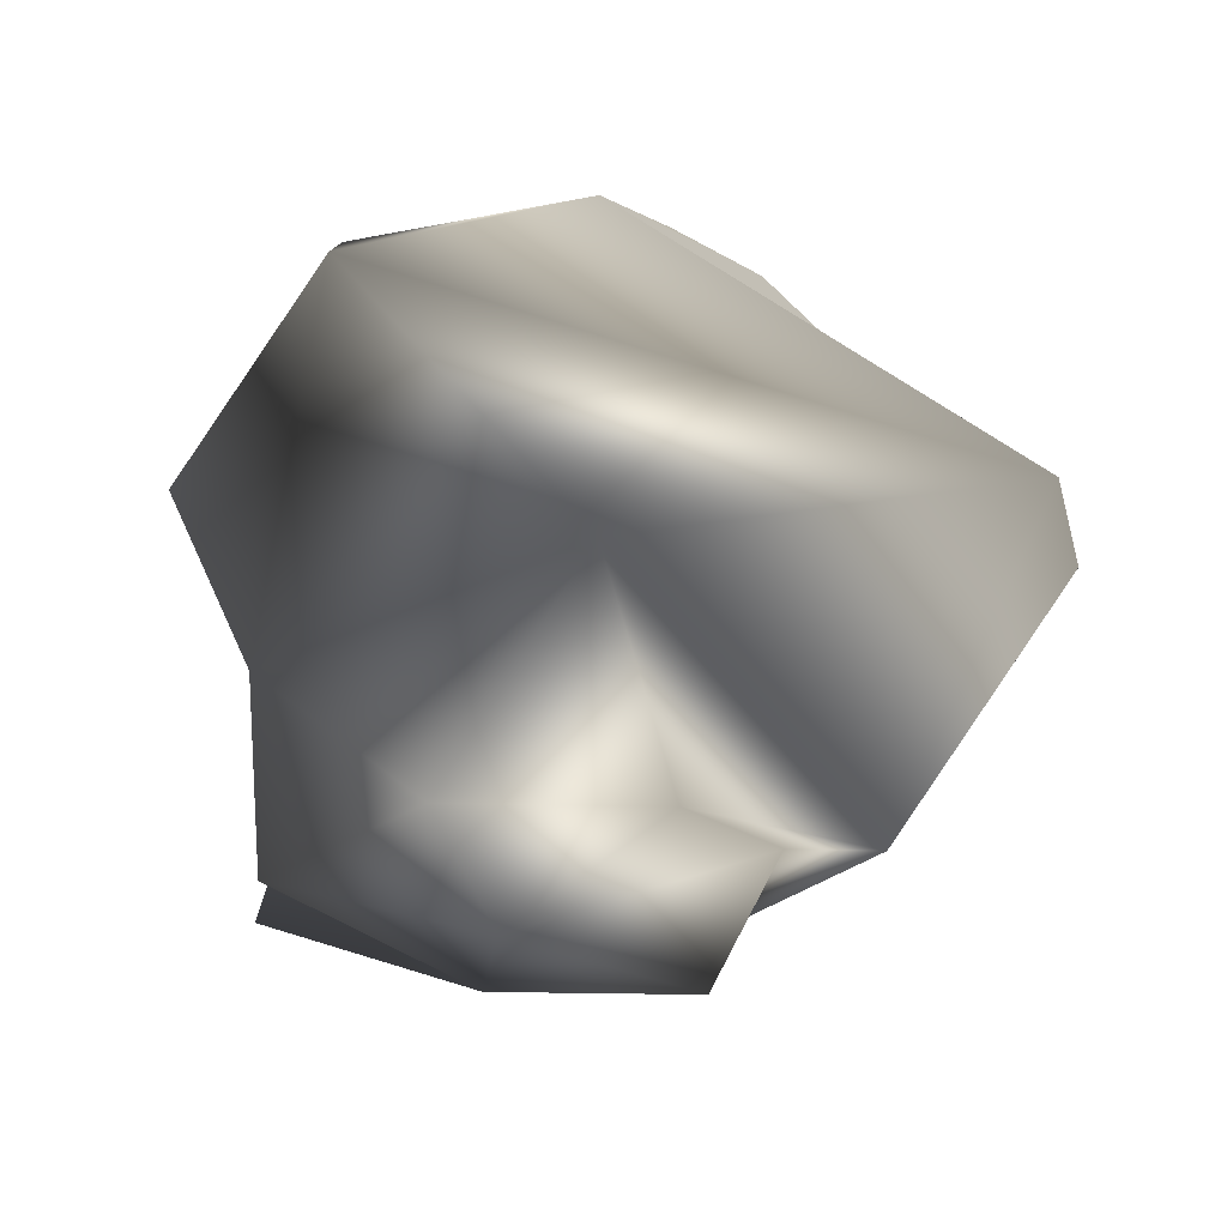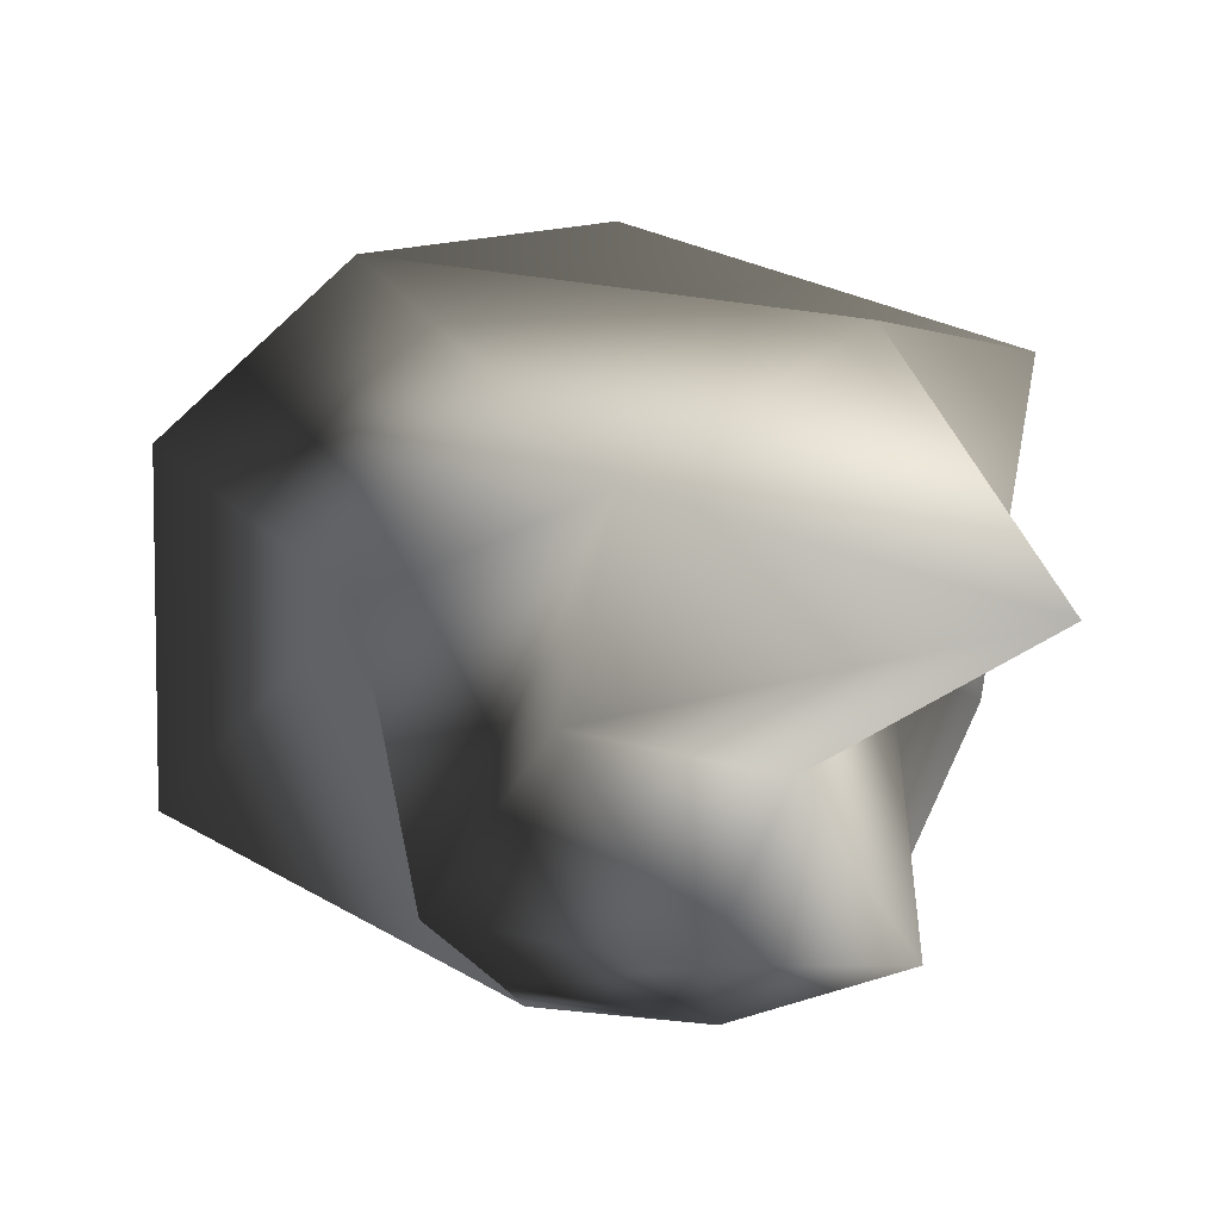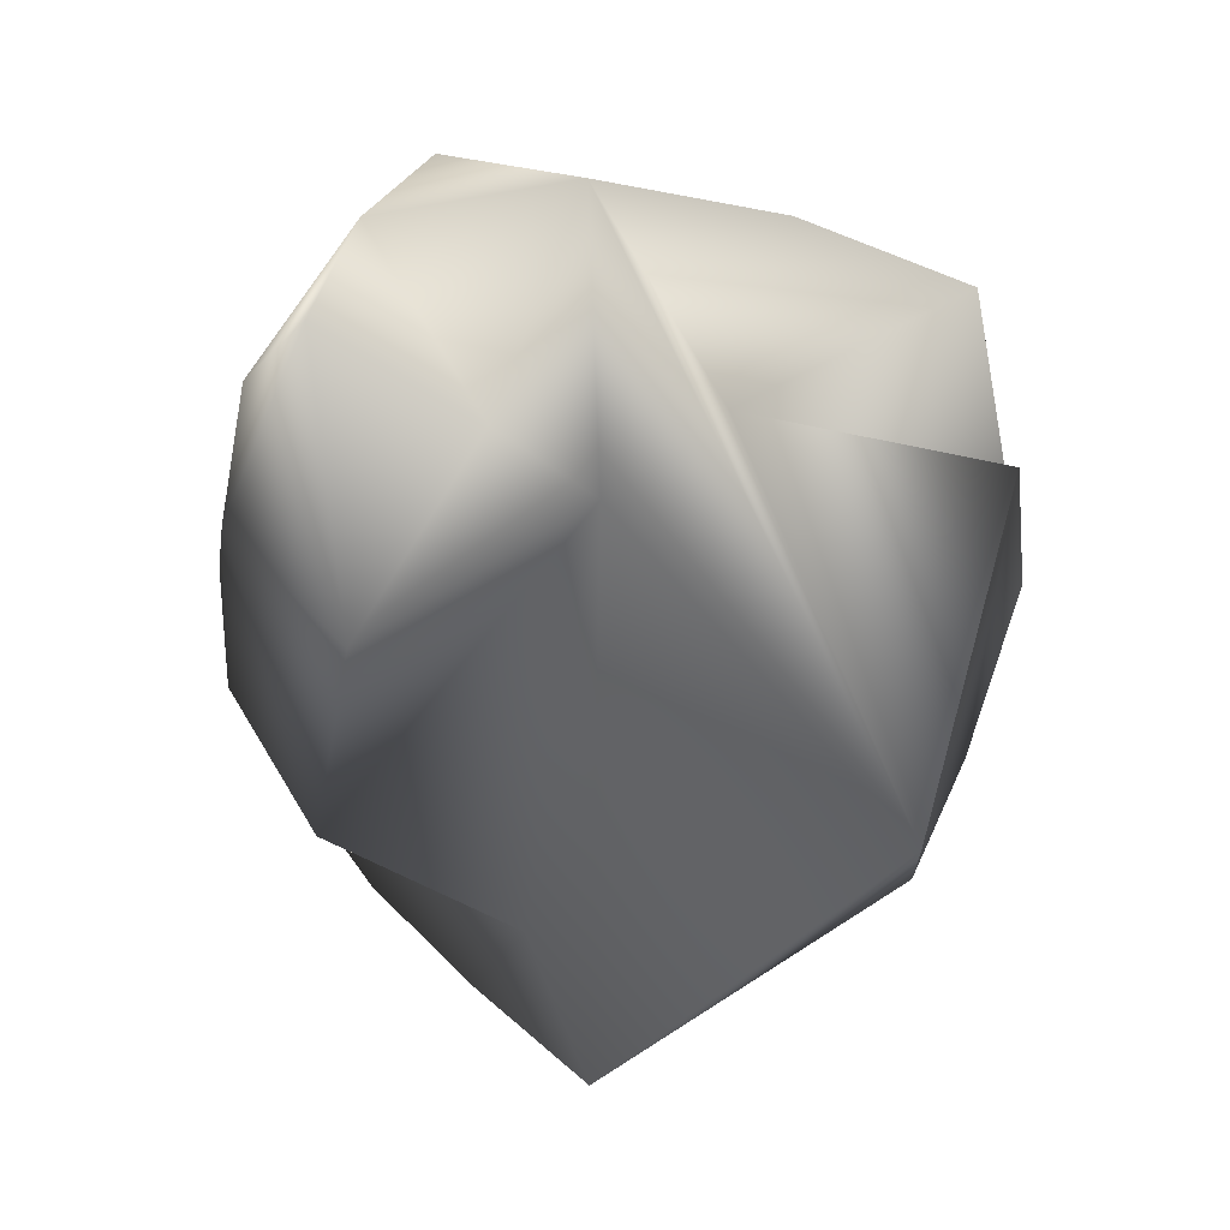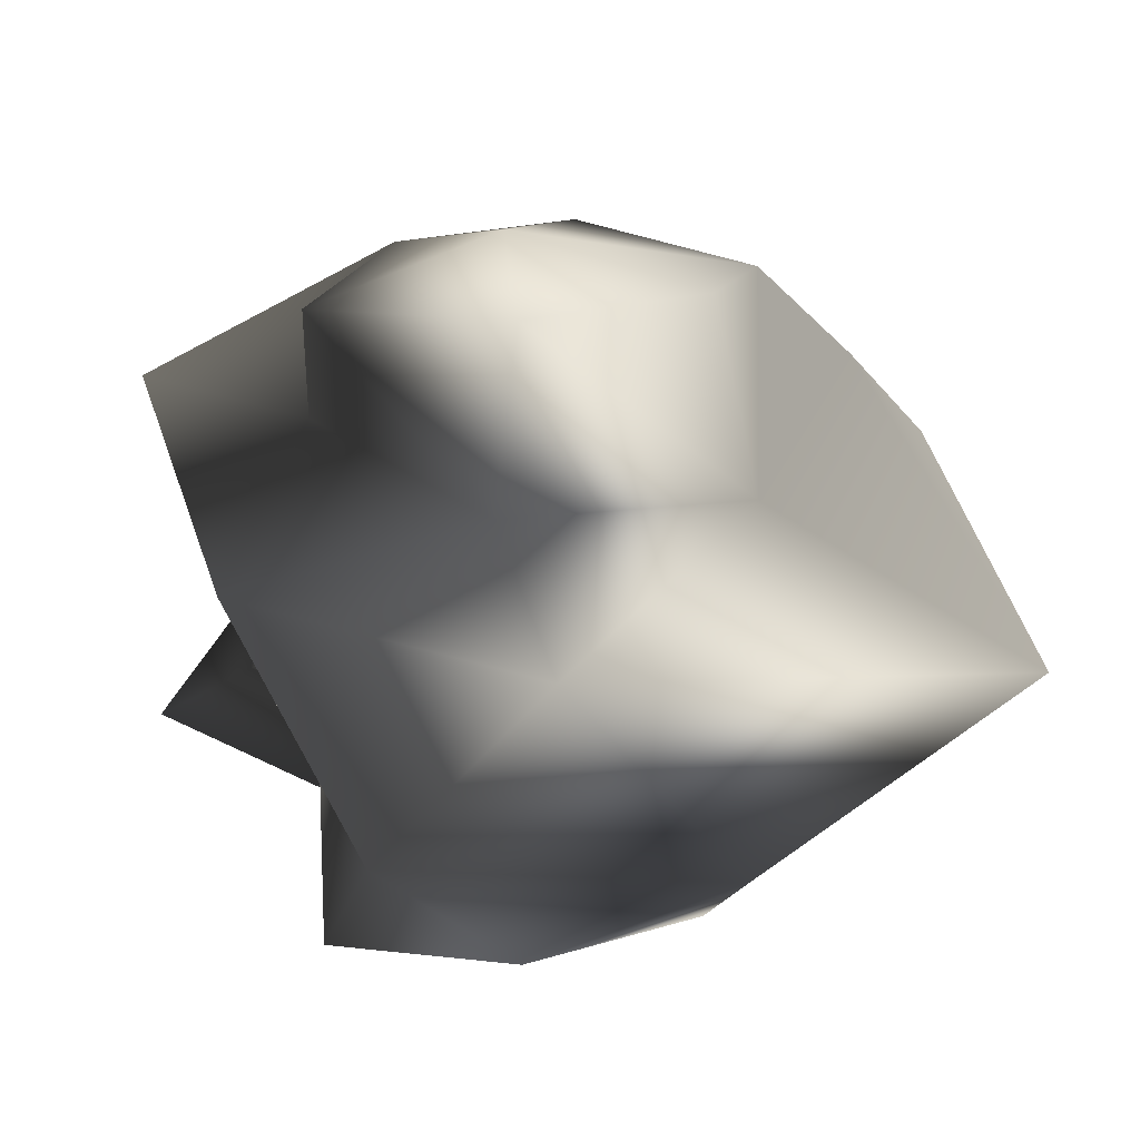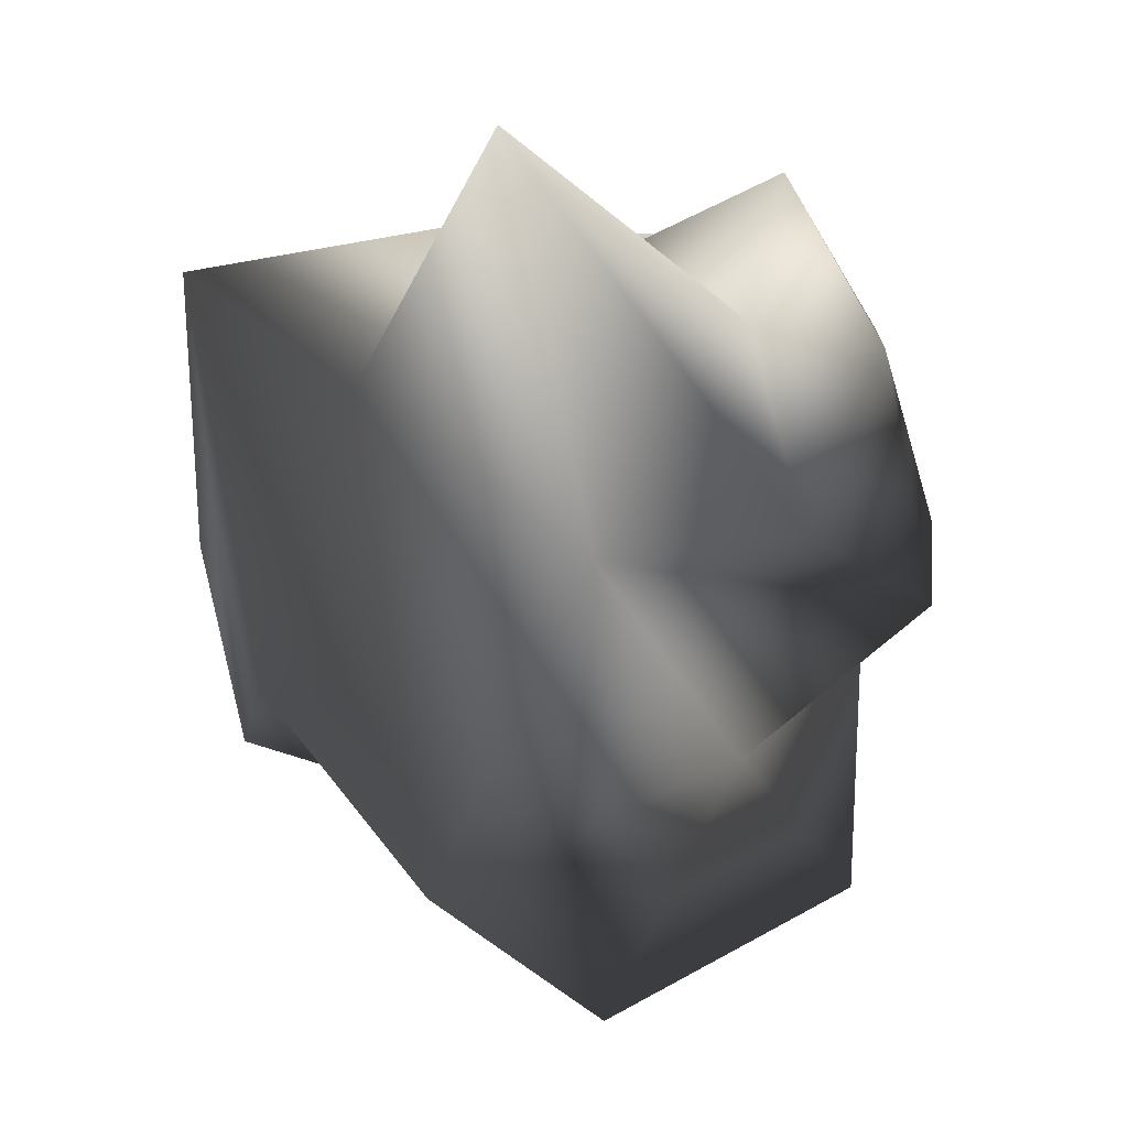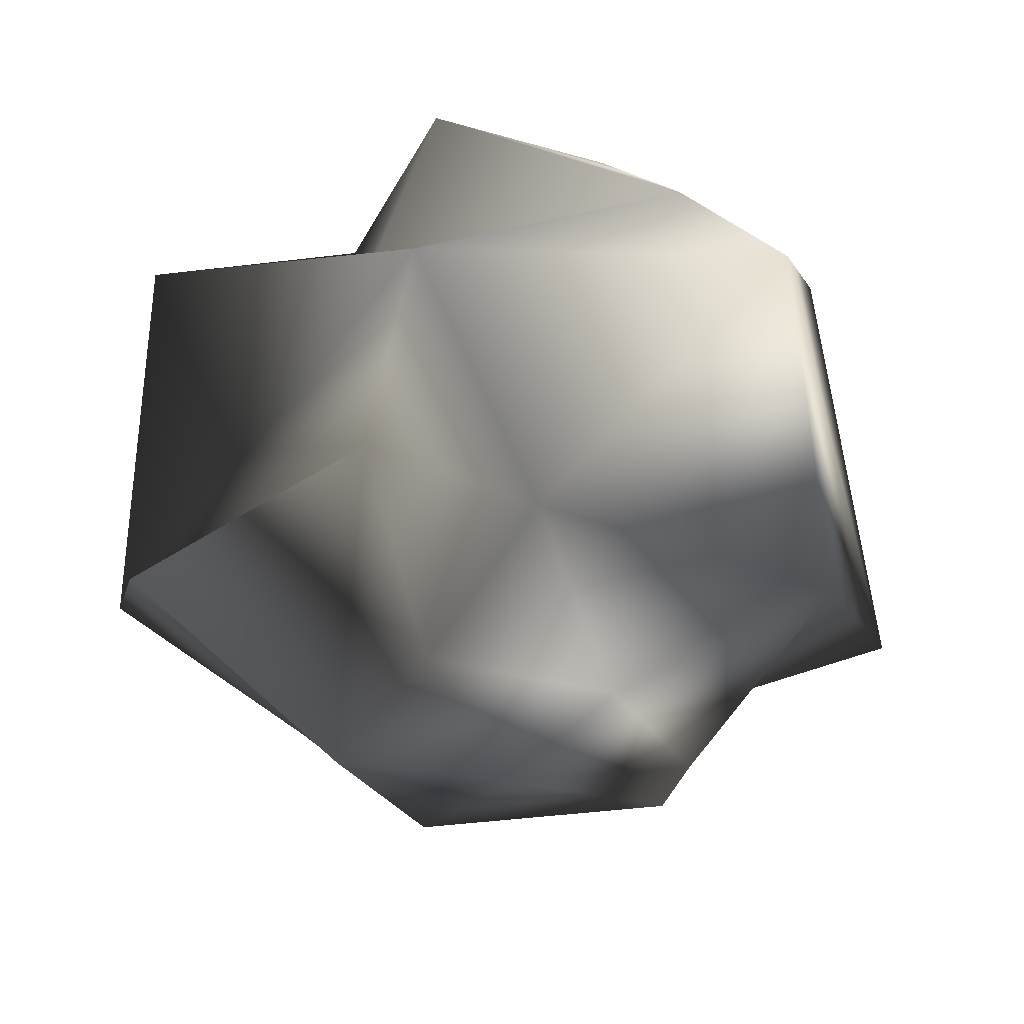
<metadata>
{"format":"obj","ext":"obj","renderer":"f3d","projection":"perspective","resolution":1024,"background":"white","views":[{"elev":-35.0,"azim":61.9,"up":"+Y"},{"elev":-46.6,"azim":-133.0,"up":"+Y"},{"elev":12.3,"azim":-113.7,"up":"+Z"},{"elev":19.9,"azim":33.7,"up":"+Y"},{"elev":-35.4,"azim":-56.9,"up":"+Z"},{"elev":-28.4,"azim":-2.1,"up":"+Y"}]}
</metadata>
<code>
g
v  0.01402 0.5461 0.1496
v  0.239 0.4791 -0.1004
v  -0.111 0.4791 -0.2004
v  -0.236 0.4791 0.04961
v  -0.111 0.4791 0.3996
v  0.139 0.4791 0.2996
v  0.264 0.4791 0.04961
v  0.2305 0.2961 -0.3834
v  -0.3025 0.2961 -0.2834
v  -0.519 0.2961 0.2496
v  -0.2025 0.2961 0.2826
v  0.2305 0.2961 0.4826
v  0.447 0.2961 0.2496
v  0.264 0.1461 -0.5504
v  -0.136 0.1461 -0.5504
v  -0.586 -0.05389 -0.1504
v  -0.136 0.1461 0.5496
v  0.364 0.1461 0.5496
v  0.614 -0.05389 -0.2504
v  0.03053 -0.2039 -0.3834
v  -0.3025 -0.2039 -0.2834
v  -0.519 -0.2039 0.2496
v  -0.2025 -0.003885 0.2826
v  0.03053 -0.2039 0.4826
v  0.447 -0.2039 0.2496
v  0.239 -0.3869 -0.1004
v  -0.111 -0.3869 -0.2004
v  -0.236 -0.3869 0.04961
v  -0.111 -0.3869 0.3996
v  0.139 -0.3869 0.2996
v  0.264 -0.3869 0.04961
v  0.01402 -0.4539 0.1496
g objdefault
f 2 13 8
f 13 2 7
f 9 2 8
f 2 9 3
f 10 3 9
f 3 10 4
f 4 11 5
f 11 4 10
f 12 5 11
f 5 12 6
f 6 13 7
f 13 6 12
f 8 19 14
f 19 8 13
f 9 14 15
f 14 9 8
f 10 15 16
f 15 10 9
f 17 10 16
f 10 17 11
f 17 12 11
f 12 17 18
f 13 18 19
f 18 13 12
f 20 19 25
f 19 20 14
f 15 20 21
f 20 15 14
f 21 16 15
f 16 21 22
f 23 16 22
f 16 23 17
f 24 17 23
f 17 24 18
f 18 25 19
f 25 18 24
f 20 31 26
f 31 20 25
f 26 21 20
f 21 26 27
f 27 22 21
f 22 27 28
f 28 23 22
f 23 28 29
f 29 24 23
f 24 29 30
f 25 30 31
f 30 25 24
f 1 7 2
f 1 2 3
f 1 3 4
f 1 4 5
f 1 5 6
f 1 6 7
f 32 26 31
f 32 27 26
f 32 28 27
f 32 29 28
f 32 30 29
f 32 31 30
g

</code>
